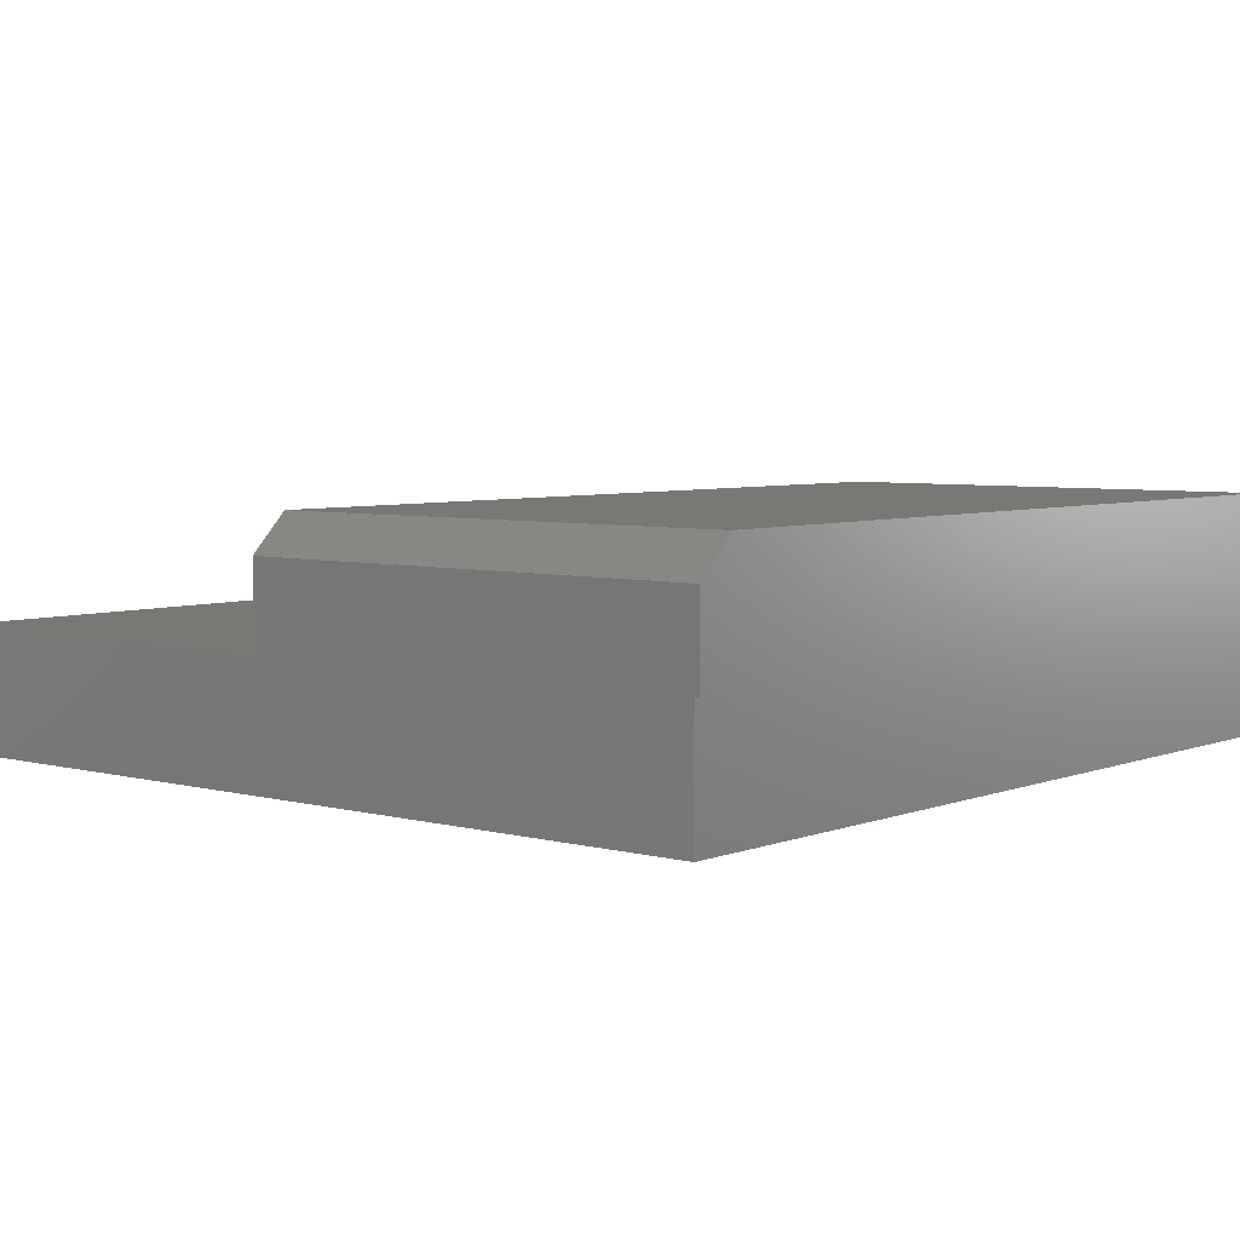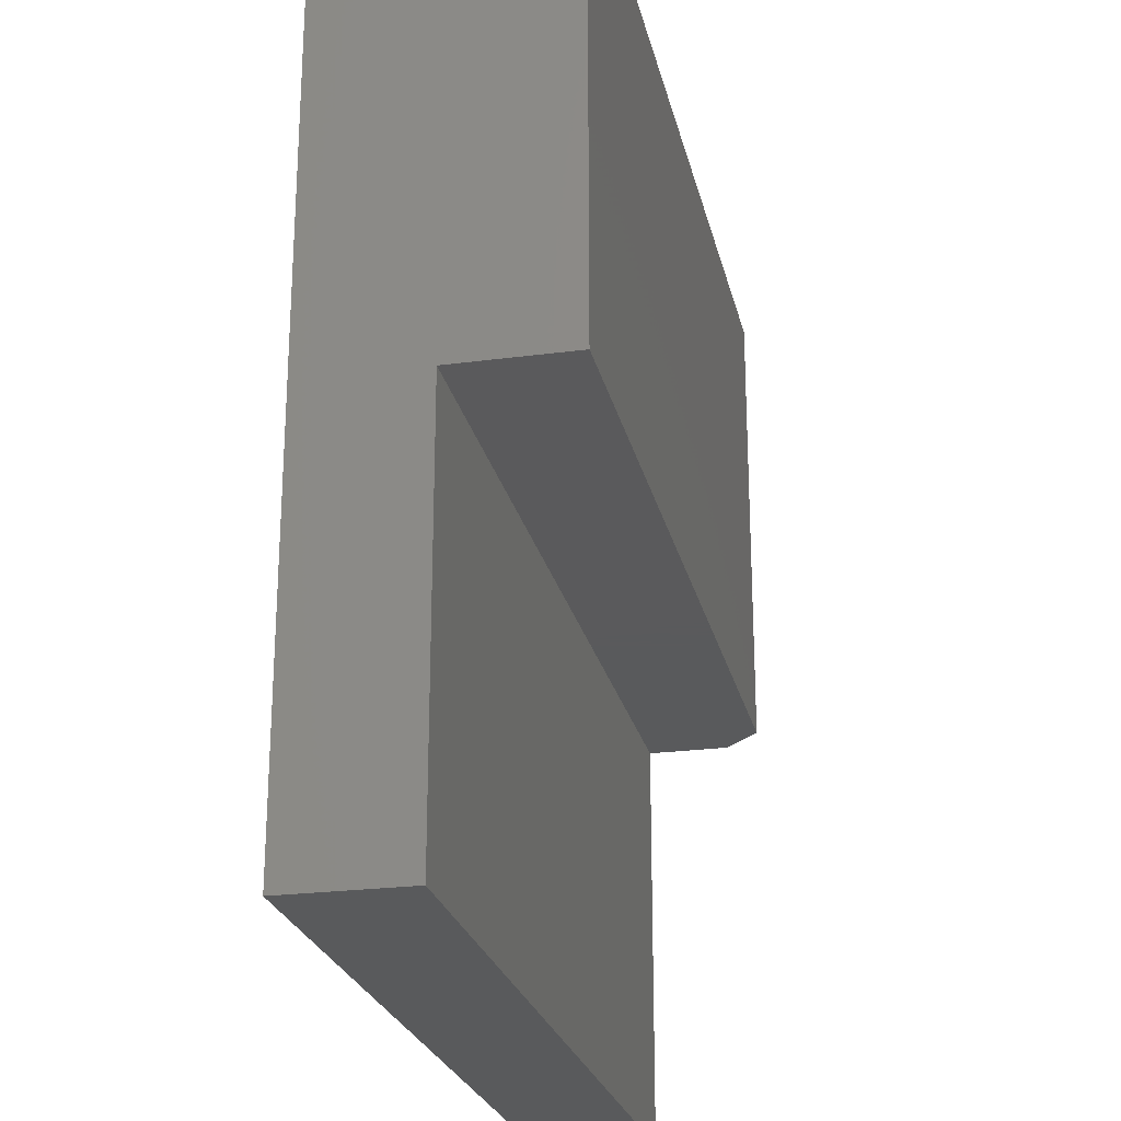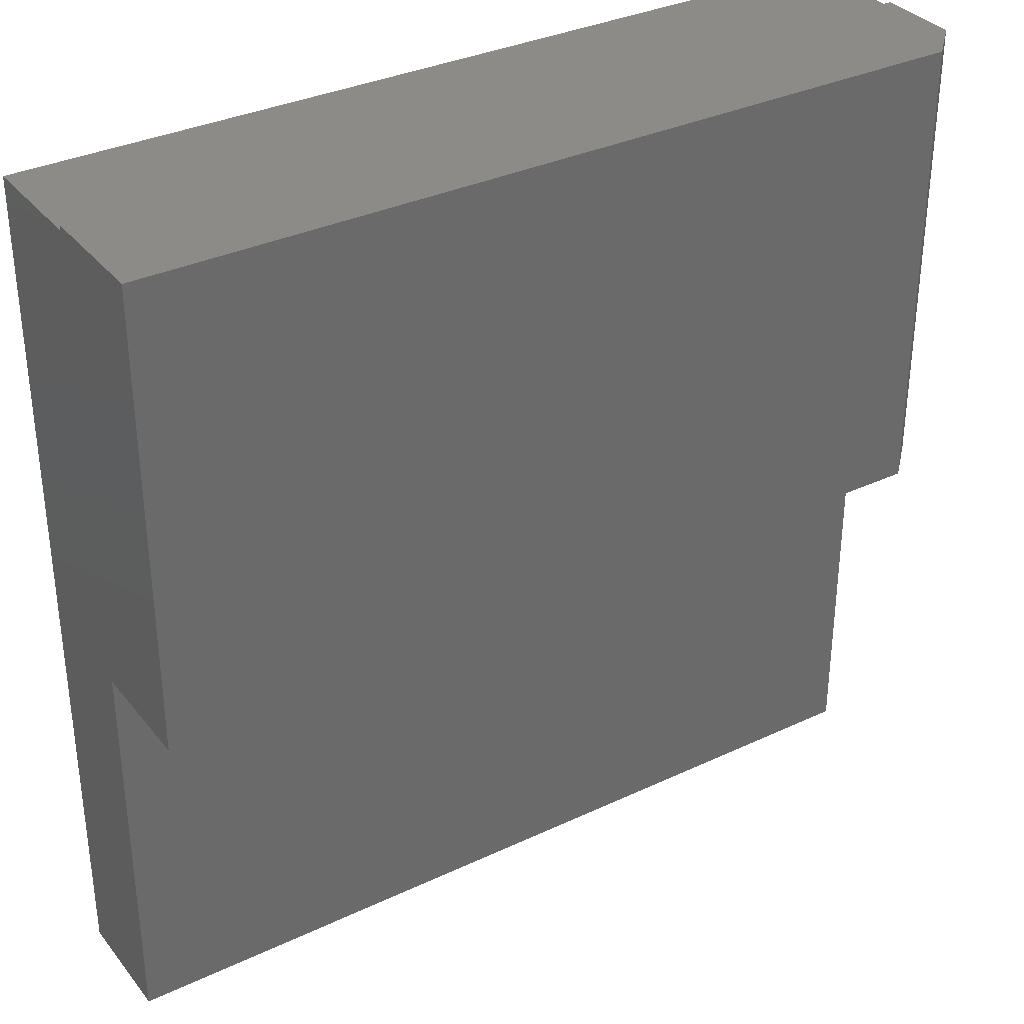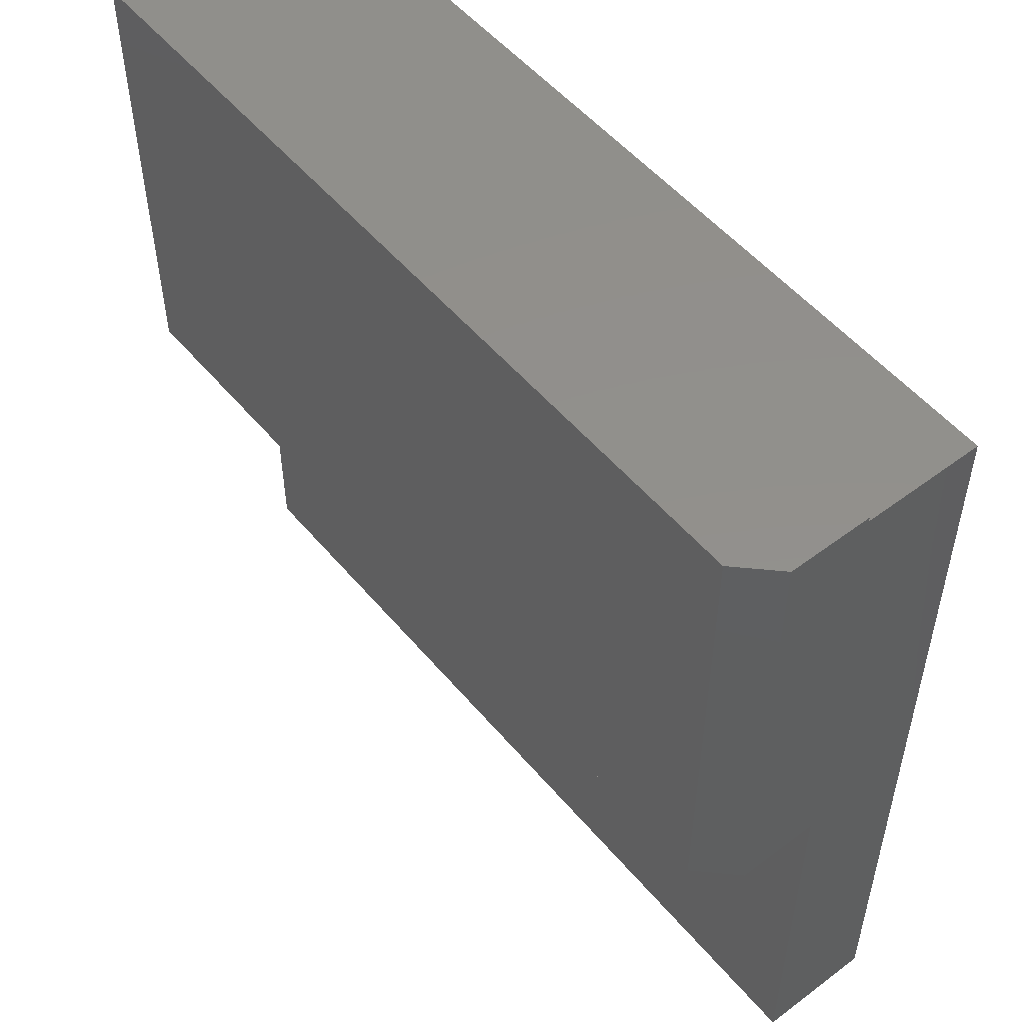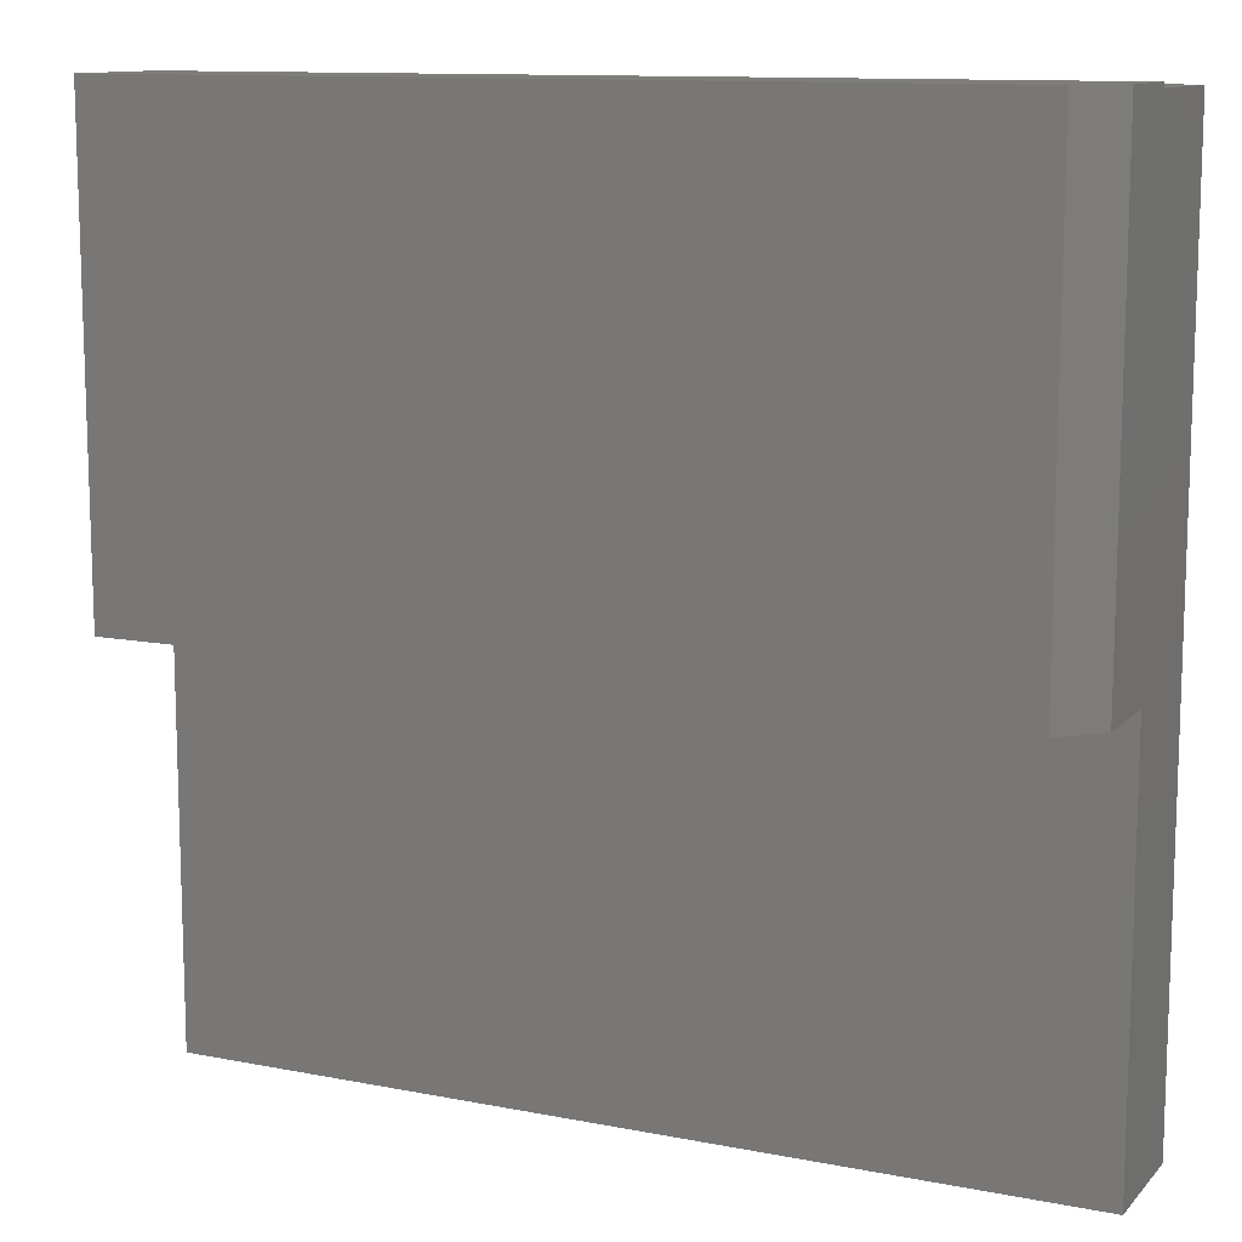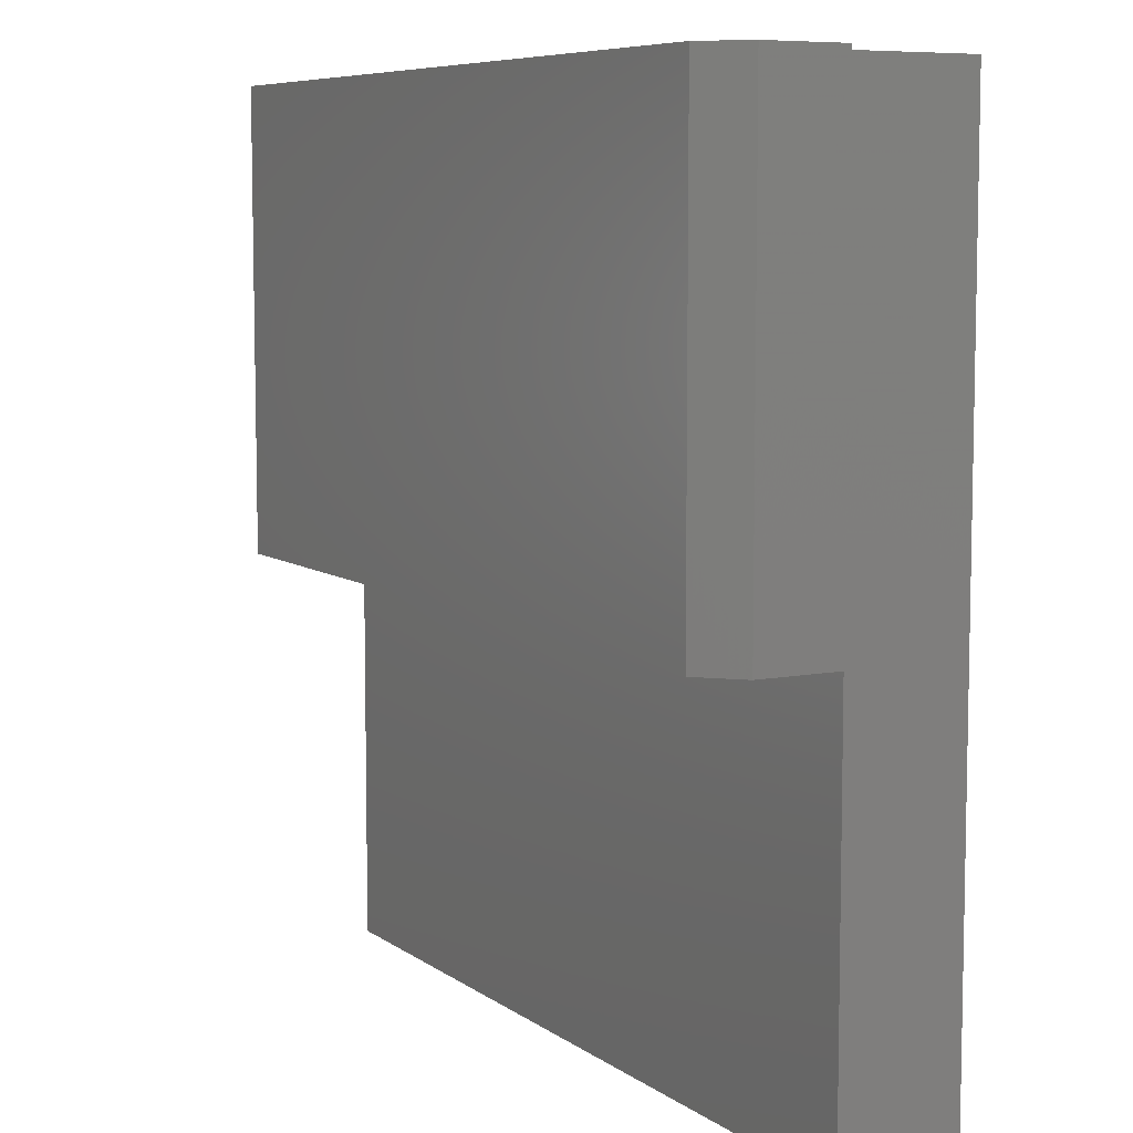
<metadata>
{"format":"stl","ext":"stl","renderer":"f3d","projection":"perspective","resolution":1024,"background":"white","views":[{"elev":5.2,"azim":-50.1,"up":"+Y"},{"elev":-24.2,"azim":102.4,"up":"+Z"},{"elev":33.9,"azim":147.4,"up":"+Z"},{"elev":52.7,"azim":-128.9,"up":"+Z"},{"elev":11.7,"azim":-154.8,"up":"+Z"},{"elev":7.5,"azim":-118.8,"up":"+Z"}]}
</metadata>
<code>
# stl→obj: 18 verts, 32 faces
v 0.75 0.2031 -0.04688
v -0.6875 0.2031 -0.04688
v 0.75 0.2031 0.7584
v -0.6875 0.2031 0.7584
v 0.75 -5.029e-17 0.7584
v -0.75 1.162e-16 0.7584
v -0.75 0.1406 0.7584
v 0.75 2.446e-16 -0.04688
v -0.75 1.665e-16 -0.04688
v -0.75 0.1406 -0.04688
v -0.75 1.168e-16 0.75
v -0.75 -0.2031 0.75
v -0.75 0 -0.75
v -0.75 -0.2031 -0.75
v 0.75 3.331e-16 0.75
v 0.75 -0.2031 -0.75
v 0.75 1.665e-16 -0.75
v 0.75 -0.2031 0.75
f 1 2 3
f 3 2 4
f 5 3 6
f 6 3 4
f 6 4 7
f 1 8 2
f 2 8 9
f 2 9 10
f 11 6 10
f 10 6 7
f 12 11 10
f 12 10 9
f 12 9 13
f 12 13 14
f 2 10 4
f 4 10 7
f 3 5 15
f 16 17 18
f 18 17 8
f 18 8 15
f 15 8 1
f 15 1 3
f 15 5 11
f 11 5 6
f 13 9 17
f 17 9 8
f 18 15 12
f 12 15 11
f 14 16 12
f 12 16 18
f 14 13 16
f 16 13 17

</code>
